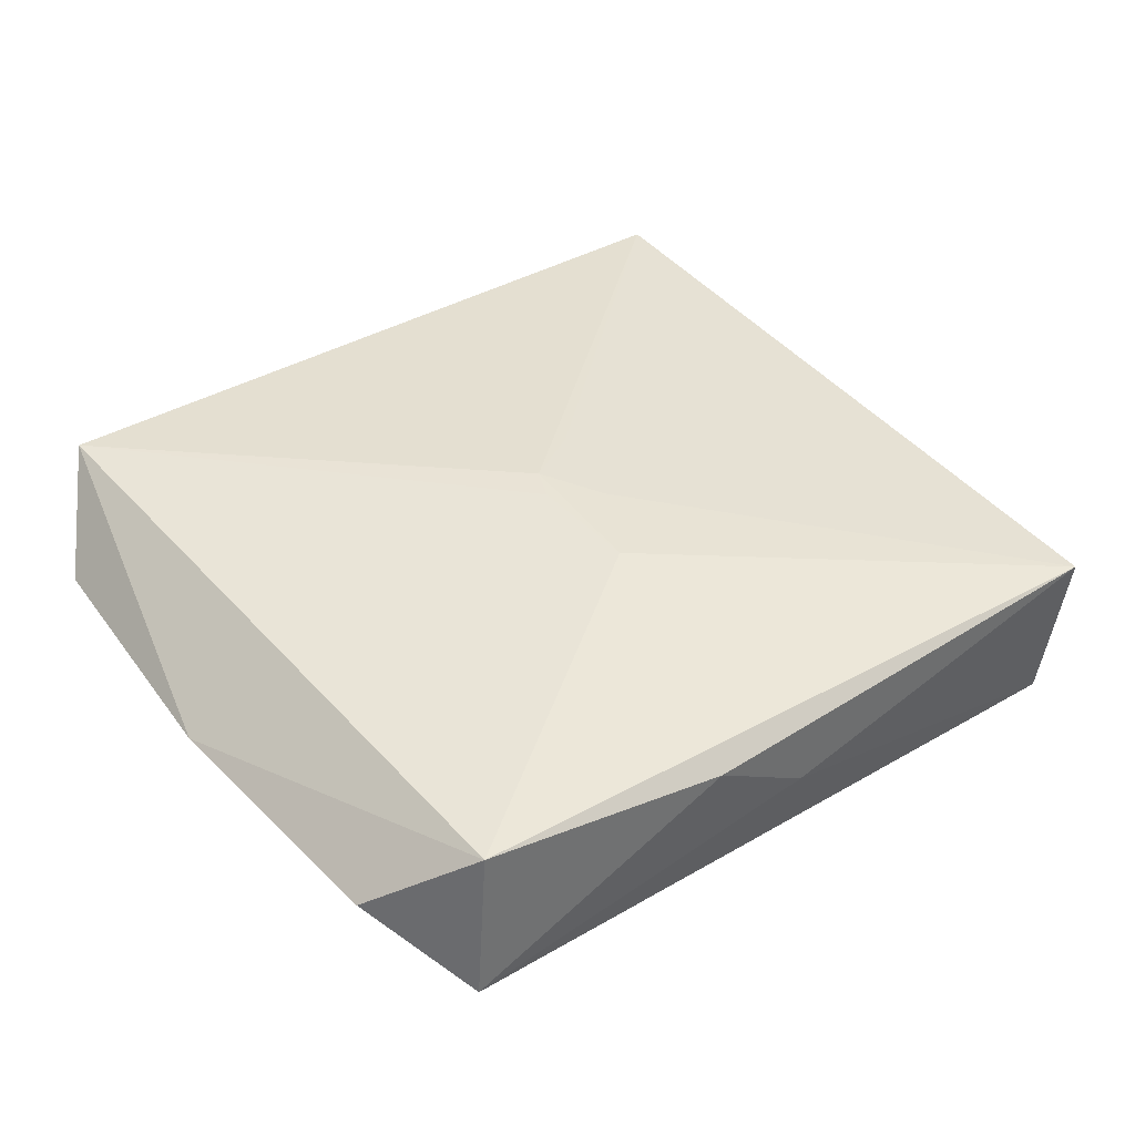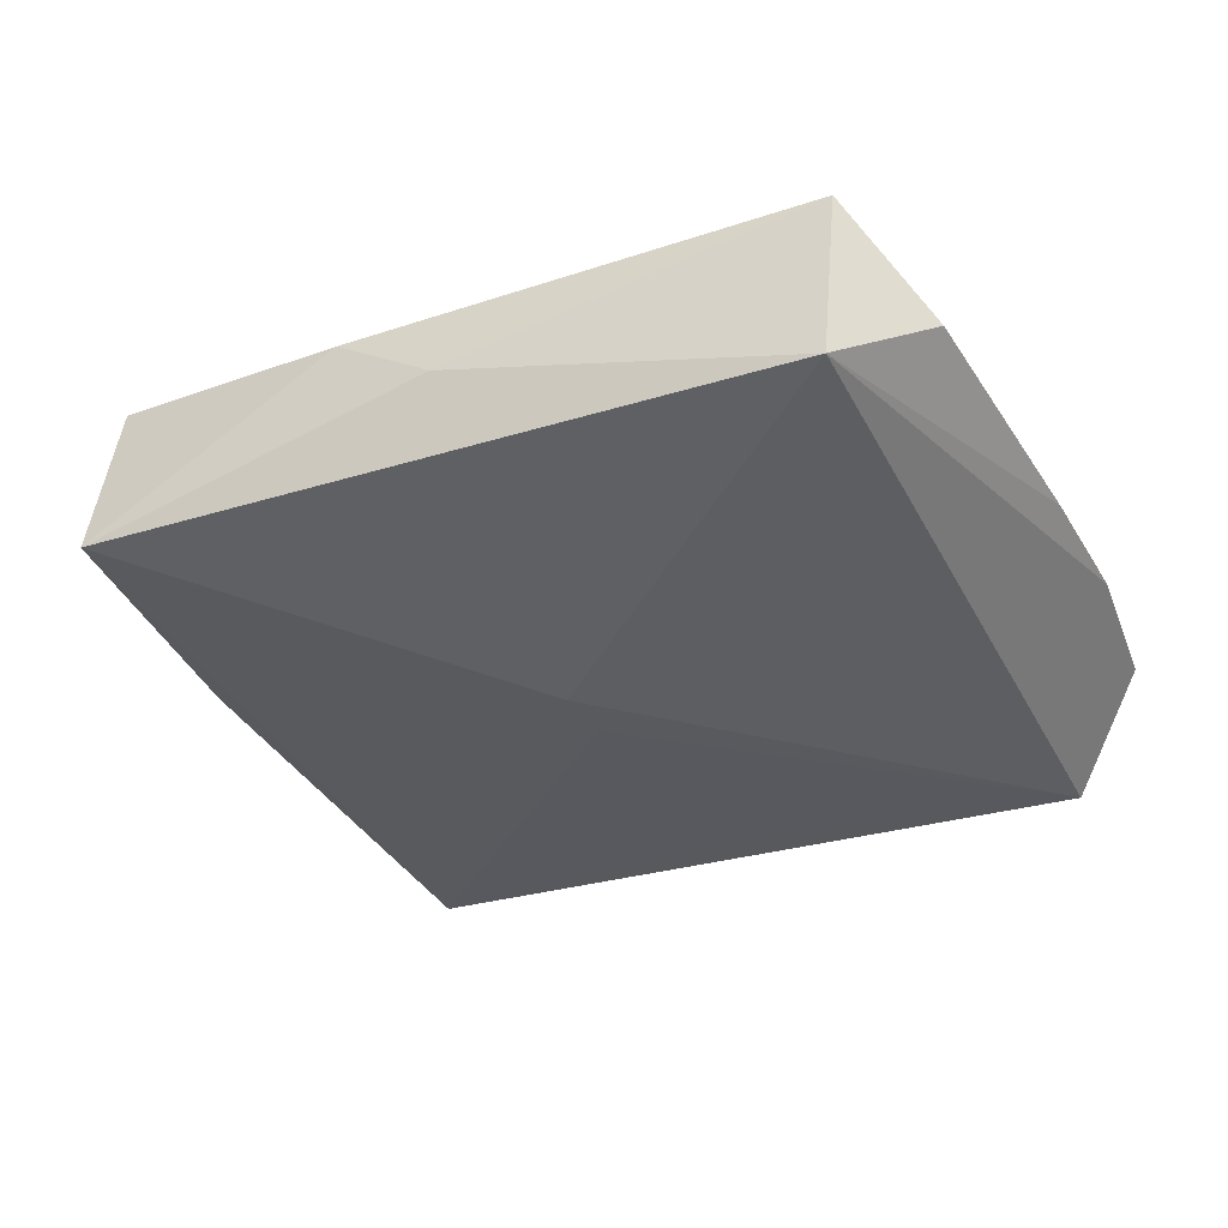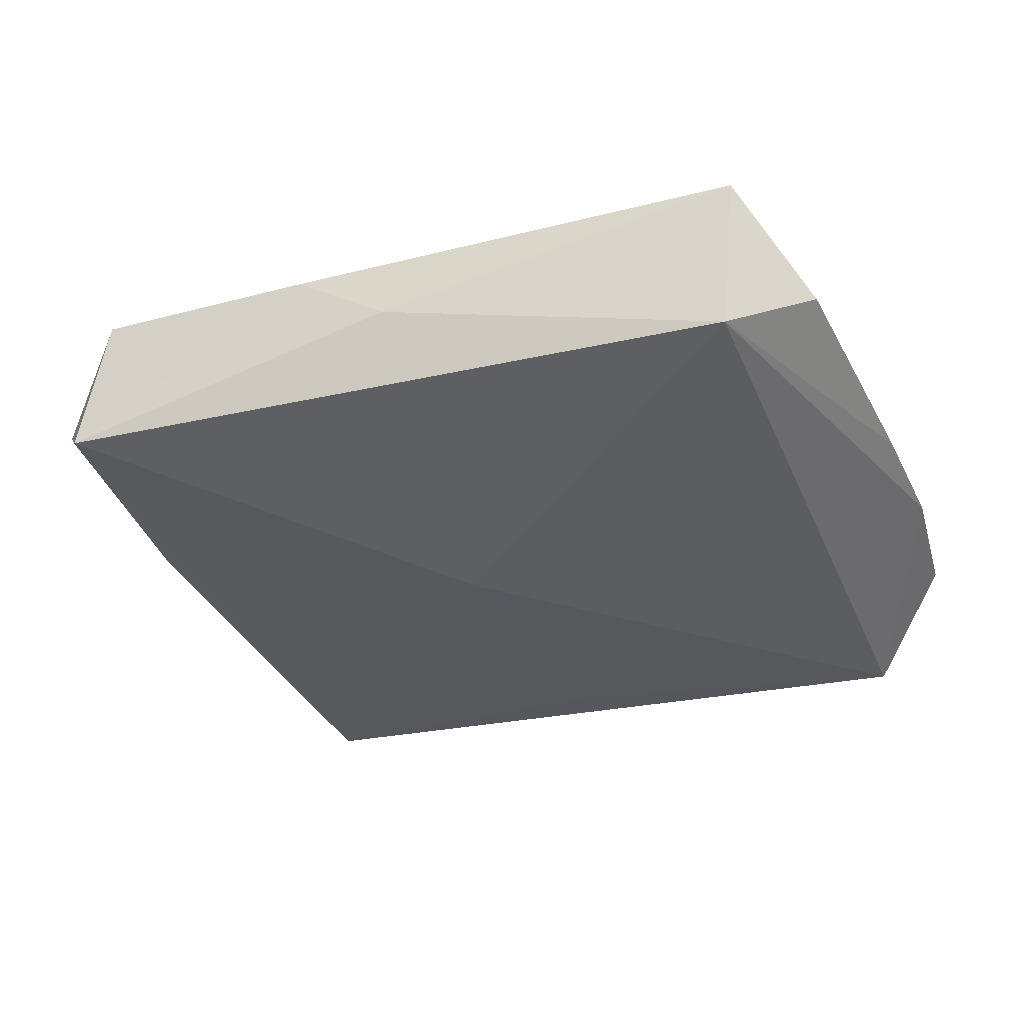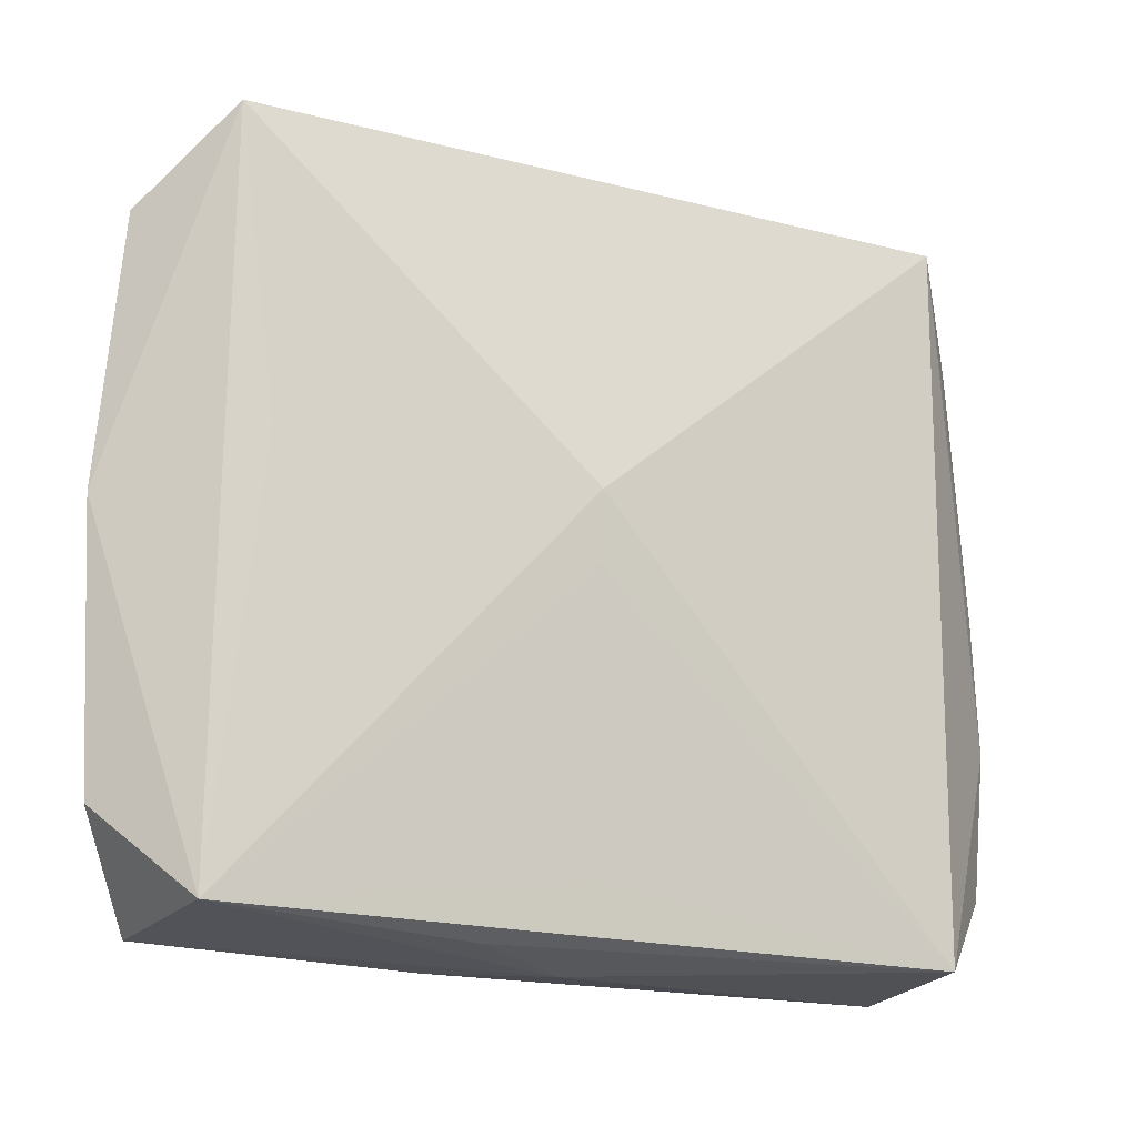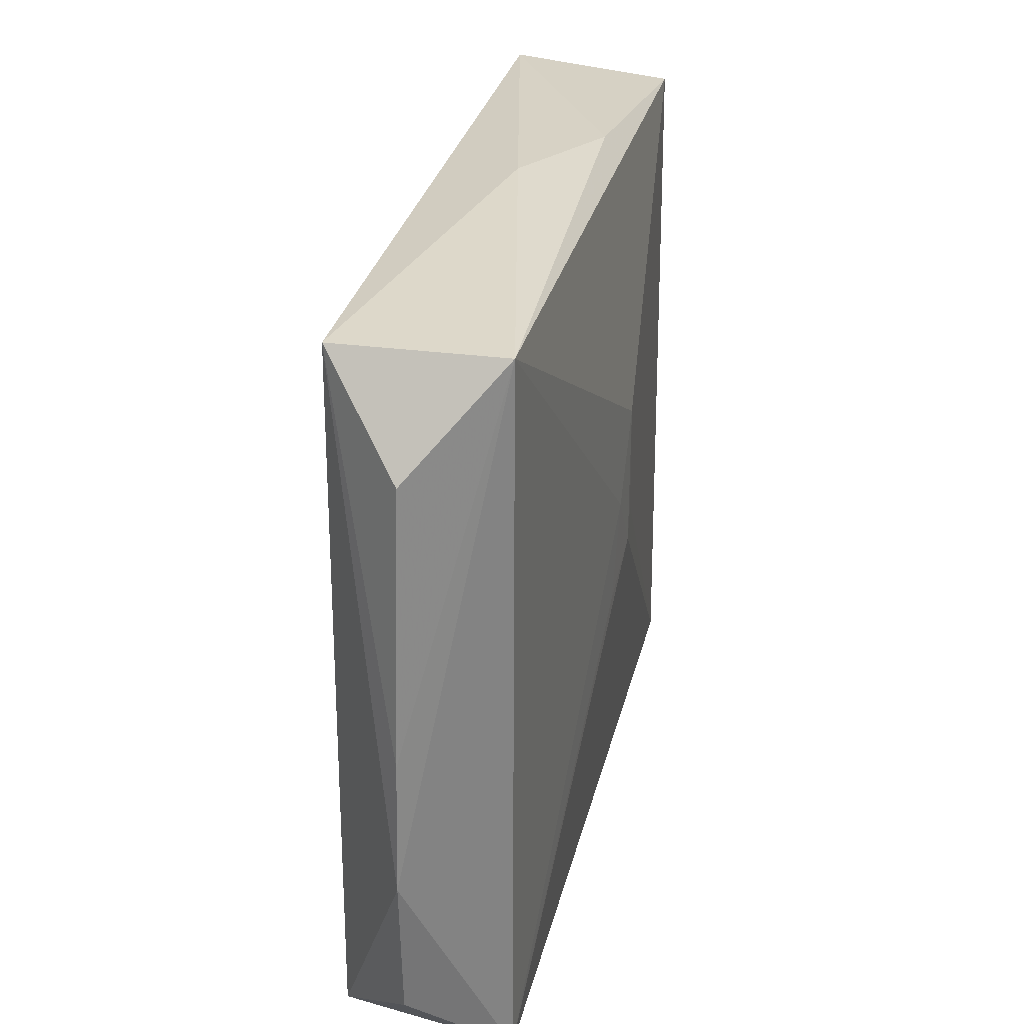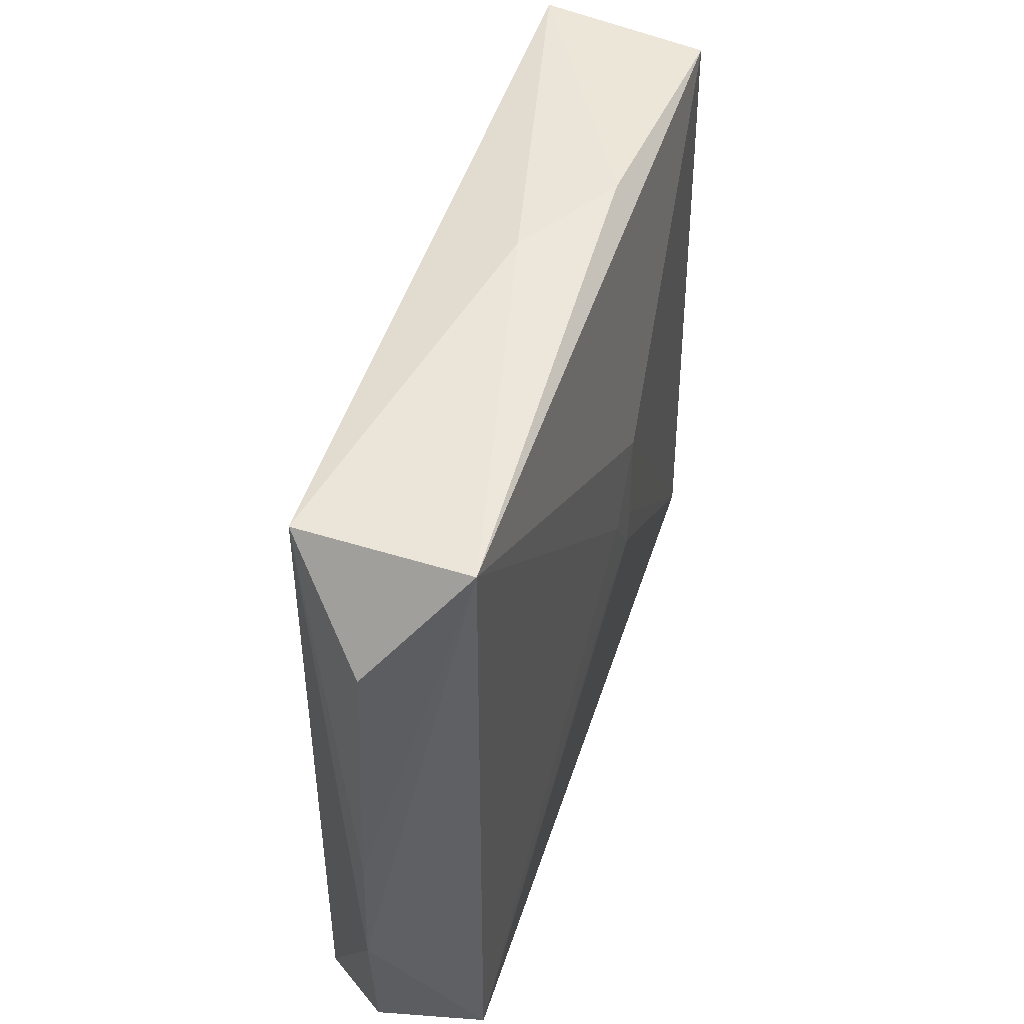
<metadata>
{"format":"obj","ext":"obj","renderer":"f3d","projection":"perspective","resolution":1024,"background":"white","views":[{"elev":42.7,"azim":144.6,"up":"+Z"},{"elev":-37.0,"azim":-154.2,"up":"+Z"},{"elev":-34.7,"azim":-158.5,"up":"+Z"},{"elev":-16.1,"azim":151.1,"up":"+Y"},{"elev":29.6,"azim":-79.8,"up":"+Y"},{"elev":49.0,"azim":-75.2,"up":"+Y"}]}
</metadata>
<code>
v -0.02713 -0.0001643 -0.001494
v 0.0227 -0.02067 -0.003878
v -0.02658 -0.01699 -0.001585
v 0.006848 -0.02249 0.004148
v 0.0198 0.004084 -0.004225
v 0.0208 0.02173 0.006176
v 0.001933 -0.001539 -0.007087
v -0.002557 -0.003854 0.006522
v -0.0001735 0.02303 0.0001612
v 0.02296 -0.02153 0.006288
v 0.001941 0.00254 -0.00745
v -0.02156 0.02145 -0.006009
v 0.000733 -0.02278 -0.0001197
v 0.001841 0.0003571 0.006976
v -0.02271 0.02194 0.004021
v -0.02606 0.01597 -0.001319
v 0.02701 -0.01547 0.001384
v 0.02194 0.02242 -0.003631
v 0.0009434 -0.01845 -0.005444
v 0.007085 -0.0218 -0.003581
v 0.02616 0.0171 0.001572
v -0.02247 -0.02278 0.003857
v 0.00111 -0.001568 0.006976
v -0.001299 0.002178 0.006767
v 0.005849 0.02305 0.004359
v 0.001341 0.007264 0.006976
v -0.02745 -0.008106 -0.001569
v -0.02111 -0.02189 -0.006391
v 0.02769 0.0009019 0.001539
f 22 15 27
f 13 22 28
f 11 28 12
f 12 28 27
f 4 22 13
f 8 22 23
f 3 22 27
f 27 28 3
f 3 28 22
f 15 12 16
f 5 2 11
f 7 28 11
f 11 2 7
f 13 28 20
f 20 2 13
f 28 2 20
f 10 4 13
f 13 2 10
f 29 6 10
f 22 4 10
f 23 22 10
f 26 6 15
f 26 10 6
f 9 12 15
f 27 15 1
f 15 16 1
f 1 12 27
f 1 16 12
f 21 6 29
f 19 2 28
f 28 7 19
f 19 7 2
f 17 2 29
f 29 10 17
f 17 10 2
f 23 26 24
f 24 26 15
f 24 8 23
f 15 22 24
f 22 8 24
f 23 10 14
f 14 26 23
f 10 26 14
f 15 6 25
f 25 9 15
f 6 21 18
f 18 25 6
f 9 25 18
f 12 9 18
f 11 12 18
f 2 5 18
f 18 5 11
f 29 2 18
f 18 21 29

</code>
